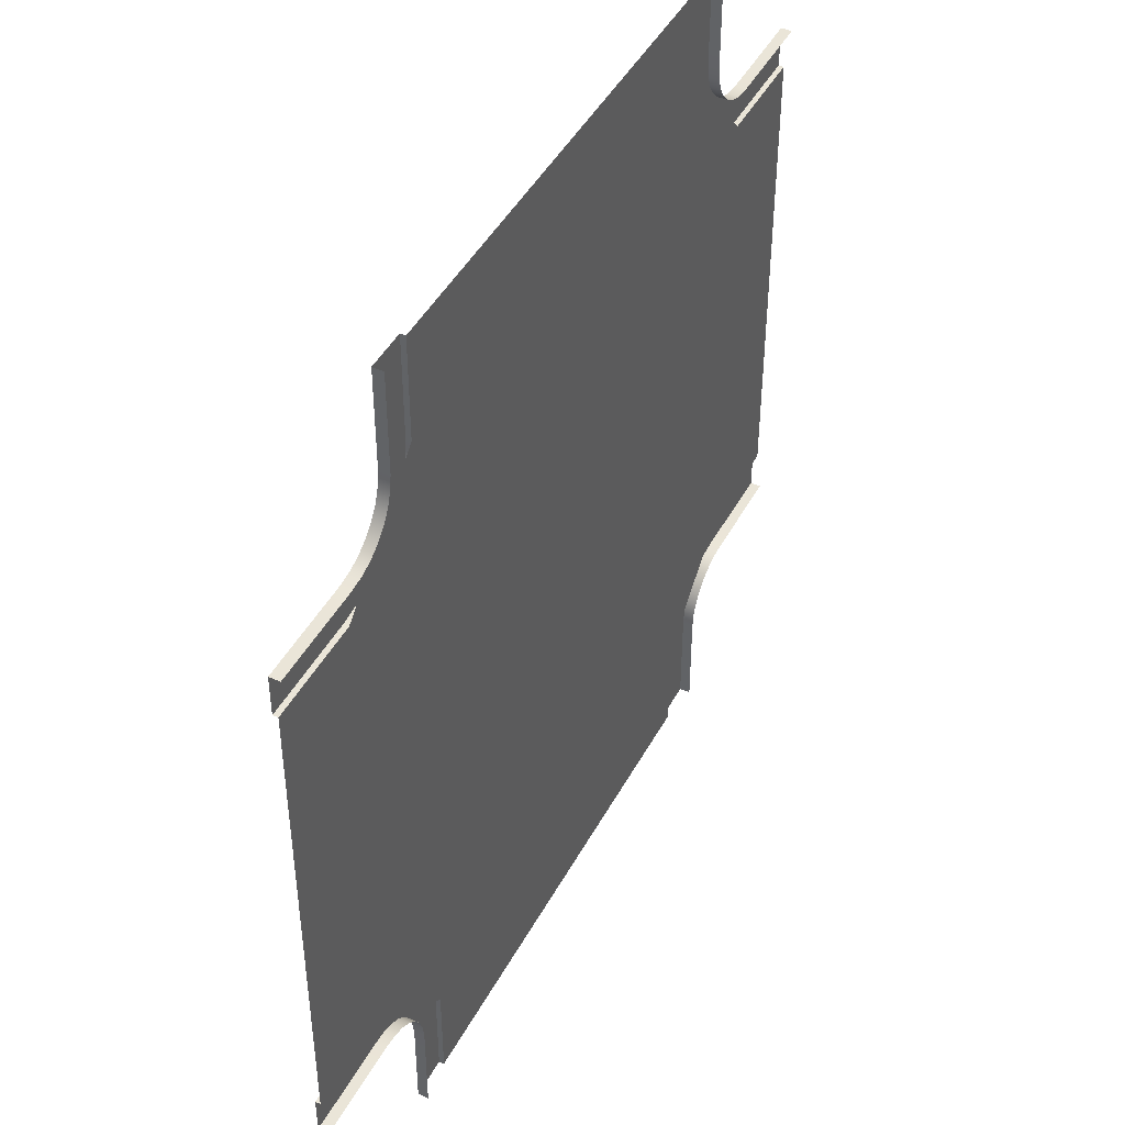
<metadata>
{"format":"obj","ext":"obj","renderer":"f3d","projection":"perspective","resolution":1024,"background":"white","views":[{"elev":45.2,"azim":-63.0,"up":"+Z"}]}
</metadata>
<code>
v -28 0.2652 -22.29
v -31.03 0.2652 -21.8
v -31.04 0.2652 -22.29
v -28 0.2652 -21.8
v -14.25 0.2653 -36.02
v -13.71 0.2653 -39.03
v -13.71 0.2653 -36.02
v -14.25 0.2653 -39.03
v -14.25 0.2653 -8
v -13.71 0.2653 -5.009
v -14.25 0.2653 -5.009
v -13.71 0.2653 -8
v -26.04 0.2652 -39.03
v -28.01 0.2652 -36.02
v -31.04 0.2652 -34.02
v 2.991 0.2653 -34.02
v -0.006845 0.2653 -36.02
v -2.017 0.2653 -39.03
v -2 0.2653 -5.009
v 0.006946 0.2653 -8
v 3.005 0.2653 -10.02
v -31.03 0.2652 -10.02
v -27.99 0.2652 -8
v -26 0.2652 -5.009
v -36 0.2652 -21.8
v -32.56 0.2652 -22.29
v -32.56 0.2652 -21.8
v -36 0.2652 -22.29
v -31.03 0.2652 -21.8
v -31.04 0.2652 -22.29
v -14.25 0.2653 -44.02
v -13.71 0.2653 -40.66
v -14.25 0.2653 -40.66
v -13.71 0.2653 -44.02
v -14.25 0.2653 -39.03
v -13.71 0.2653 -39.03
v -13.71 0.2653 3.325e-06
v -14.25 0.2653 -3.643
v -13.71 0.2653 -3.643
v -14.25 0.2653 1.322e-06
v -13.71 0.2653 -5.009
v -14.25 0.2653 -5.009
v 8.007 0.2653 -22.29
v 4.494 0.2653 -21.8
v 4.494 0.2653 -22.29
v 8.007 0.2653 -21.8
v 2.996 0.2653 -22.29
v 3 0.2653 -21.8
v 0.00235 0.2653 -21.8
v 2.996 0.2653 -22.29
v 3 0.2653 -21.8
v -0.002249 0.2653 -22.29
v -14.25 0.2653 -22.29
v -13.71 0.2653 -21.8
v -14.25 0.2653 -21.8
v -13.71 0.2653 -22.29
v -13.71 0.2653 -30
v -14.25 0.2653 -30
v -14.25 0.2653 -36.02
v -13.71 0.2653 -36.02
v -14.25 0.2653 -14
v -13.71 0.2653 -14
v -13.71 0.2653 -8
v -14.25 0.2653 -8
v -28 0.5157 -40.66
v -26.02 0.5157 -44.02
v -26.03 0.5157 -40.66
v -28 0.5157 -44.02
v -28 0.5157 -39.14
v -26.04 0.5157 -39.03
v -26.17 0.5157 -37.88
v -28.13 0.5157 -38.34
v -26.54 0.5157 -36.82
v -28.36 0.5157 -37.71
v -27.14 0.5157 -35.89
v -28.71 0.5157 -37.16
v -27.91 0.5157 -35.12
v -29.17 0.5157 -36.69
v -28.84 0.5157 -34.53
v -29.73 0.5157 -36.34
v -29.9 0.5157 -34.15
v -30.35 0.5157 -36.11
v -31.04 0.5157 -34.02
v -31.16 0.5157 -36.02
v -32.56 0.5157 -34.02
v -32.56 0.5157 -36.02
v -36 0.5157 -34.02
v -36 0.5157 -36.02
v -26.03 0.5157 -40.66
v -26.02 0.2652 -44.02
v -26.03 0.2652 -40.66
v -26.02 0.5157 -44.02
v -26.04 0.5157 -39.03
v -26.04 0.2652 -39.03
v -26.17 0.2652 -37.88
v -26.17 0.5157 -37.88
v -26.54 0.2652 -36.82
v -26.54 0.5157 -36.82
v -27.14 0.2652 -35.89
v -27.14 0.5157 -35.89
v -27.91 0.2652 -35.12
v -27.91 0.5157 -35.12
v -28.84 0.2652 -34.53
v -28.84 0.5157 -34.53
v -29.9 0.2652 -34.15
v -29.9 0.5157 -34.15
v -31.04 0.2652 -34.02
v -31.04 0.5157 -34.02
v -32.56 0.5157 -34.02
v -32.56 0.2652 -34.02
v -36 0.5157 -34.02
v -36 0.2652 -34.02
v -28 -4.295e-05 -40.66
v -28 0.5157 -44.02
v -28 0.5157 -40.66
v -28 -4.292e-05 -44.02
v -28 -4.298e-05 -39.14
v -28 0.5157 -39.14
v -28.13 0.5157 -38.34
v -28.13 -4.333e-05 -38.34
v -28.36 0.5157 -37.71
v -28.36 -4.337e-05 -37.71
v -28.71 0.5157 -37.16
v -28.71 -4.343e-05 -37.16
v -29.17 0.5157 -36.69
v -28.71 -4.343e-05 -37.16
v -28.71 0.5157 -37.16
v -29.17 -4.352e-05 -36.69
v -29.73 0.5157 -36.34
v -29.73 -4.361e-05 -36.34
v -30.35 0.5157 -36.11
v -30.35 -4.372e-05 -36.11
v -31.16 0.5157 -36.02
v -31.16 -4.357e-05 -36.02
v -32.56 -4.378e-05 -36.02
v -32.56 0.5157 -36.02
v -36 -4.432e-05 -36.02
v -36 0.5157 -36.02
v 4.494 0.5157 -36.02
v 8.007 0.5157 -34.02
v 4.494 0.5157 -34.02
v 8.007 0.5157 -36.02
v 3.106 0.5157 -36.02
v 2.991 0.5157 -34.02
v 1.844 0.5157 -34.15
v 2.302 0.5157 -36.11
v 0.7896 0.5157 -34.53
v 1.676 0.5157 -36.34
v -0.1404 0.5157 -35.12
v 1.121 0.5157 -36.69
v -0.9163 0.5157 -35.89
v 0.656 0.5157 -37.16
v -1.508 0.5157 -36.82
v 0.3029 0.5157 -37.71
v -1.885 0.5157 -37.88
v 0.07886 0.5157 -38.34
v -2.017 0.5157 -39.03
v 6.827e-05 0.5157 -39.14
v -2.013 0.5157 -40.66
v 6.853e-05 0.5157 -40.66
v -2.004 0.5157 -44.02
v 6.959e-05 0.5157 -44.02
v 4.494 0.5157 -34.02
v 8.007 0.2653 -34.02
v 4.494 0.2653 -34.02
v 8.007 0.5157 -34.02
v 2.991 0.5157 -34.02
v 2.991 0.2653 -34.02
v 1.844 0.2653 -34.15
v 1.844 0.5157 -34.15
v 0.7896 0.2653 -34.53
v 0.7896 0.5157 -34.53
v -0.1404 0.2653 -35.12
v -0.1404 0.5157 -35.12
v -0.9163 0.2653 -35.89
v -0.9163 0.5157 -35.89
v -1.508 0.2653 -36.82
v -1.508 0.5157 -36.82
v -1.885 0.2653 -37.88
v -1.885 0.5157 -37.88
v -2.017 0.2653 -39.03
v -2.017 0.5157 -39.03
v -2.013 0.5157 -40.66
v -2.013 0.2653 -40.66
v -2.004 0.5157 -44.02
v -2.004 0.2653 -44.02
v 4.494 -3.733e-05 -36.02
v 8.007 0.5157 -36.02
v 4.494 0.5157 -36.02
v 8.007 -3.663e-05 -36.02
v 3.106 -3.76e-05 -36.02
v 3.106 0.5157 -36.02
v 2.302 0.5157 -36.11
v 2.302 -3.801e-05 -36.11
v 1.676 0.5157 -36.34
v 1.676 -3.812e-05 -36.34
v 1.121 0.5157 -36.69
v 1.121 -3.822e-05 -36.69
v 0.656 0.5157 -37.16
v 0.656 -3.83e-05 -37.16
v 0.3029 0.5157 -37.71
v 0.3029 -3.836e-05 -37.71
v 0.07886 0.5157 -38.34
v 0.07886 -3.84e-05 -38.34
v 6.827e-05 0.5157 -39.14
v 6.74e-05 -3.809e-05 -39.14
v 6.862e-05 -3.806e-05 -40.66
v 6.853e-05 0.5157 -40.66
v 6.969e-05 -3.803e-05 -44.02
v 6.959e-05 0.5157 -44.02
v -0.0001816 0.5157 -3.643
v -2 0.5157 -2.257e-06
v -2 0.5157 -3.643
v -0.0001841 0.5157 -1.907e-06
v -0.0001804 0.5157 -4.894
v -2 0.5157 -5.009
v -1.871 0.5157 -6.156
v 0.09265 0.5157 -5.698
v -1.494 0.5157 -7.21
v 0.3167 0.5157 -6.324
v -0.9025 0.5157 -8.14
v 0.6698 0.5157 -6.879
v -0.1266 0.5157 -8.916
v 1.134 0.5157 -7.344
v 0.8034 0.5157 -9.508
v 1.69 0.5157 -7.697
v 1.857 0.5157 -9.885
v 2.316 0.5157 -7.921
v 3.005 0.5157 -10.02
v 3.12 0.5157 -8.014
v 4.494 0.5157 -10.02
v 4.494 0.5157 -8.014
v 8.007 0.5157 -10.02
v 8.007 0.5157 -8.014
v -2 0.5157 -3.643
v -2 0.2653 1.558e-06
v -2 0.2653 -3.643
v -2 0.5157 -2.257e-06
v -2 0.5157 -5.009
v -2 0.2653 -5.009
v -1.871 0.2653 -6.156
v -1.871 0.5157 -6.156
v -1.494 0.2653 -7.21
v -1.494 0.5157 -7.21
v -0.9025 0.2653 -8.14
v -0.9025 0.5157 -8.14
v -0.1266 0.2653 -8.916
v -0.1266 0.5157 -8.916
v 0.8034 0.2653 -9.508
v 0.8034 0.5157 -9.508
v 1.857 0.2653 -9.885
v 1.857 0.5157 -9.885
v 3.005 0.2653 -10.02
v 3.005 0.5157 -10.02
v 4.494 0.5157 -10.02
v 4.494 0.2653 -10.02
v 8.007 0.5157 -10.02
v 8.007 0.2653 -10.02
v -0.0001806 -3.812e-05 -3.643
v -0.0001841 0.5157 -1.907e-06
v -0.0001816 0.5157 -3.643
v -0.0001841 -3.803e-05 -1.907e-06
v -0.0001794 -3.818e-05 -4.894
v -0.0001804 0.5157 -4.894
v 0.09265 0.5157 -5.698
v 0.09265 -3.84e-05 -5.698
v 0.3167 0.5157 -6.324
v 0.3167 -3.836e-05 -6.324
v 0.6698 0.5157 -6.879
v 0.6698 -3.83e-05 -6.879
v 1.134 0.5157 -7.344
v 1.134 -3.822e-05 -7.344
v 1.69 0.5157 -7.697
v 1.69 -3.812e-05 -7.697
v 2.316 0.5157 -7.921
v 2.316 -3.801e-05 -7.921
v 3.12 0.5157 -8.014
v 3.12 -3.763e-05 -8.014
v 4.494 -3.733e-05 -8.014
v 4.494 0.5157 -8.014
v 8.007 -3.663e-05 -8.014
v 8.007 0.5157 -8.014
v -32.56 0.5157 -8.014
v -36 0.5157 -10.02
v -32.56 0.5157 -10.02
v -36 0.5157 -8.014
v -31.15 0.5157 -8.014
v -31.03 0.5157 -10.02
v -29.88 0.5157 -9.885
v -30.34 0.5157 -7.921
v -28.83 0.5157 -9.508
v -29.71 0.5157 -7.697
v -27.9 0.5157 -8.916
v -29.16 0.5157 -7.344
v -27.12 0.5157 -8.14
v -28.69 0.5157 -6.879
v -26.53 0.5157 -7.21
v -28.34 0.5157 -6.324
v -26.15 0.5157 -6.156
v -28.12 0.5157 -5.698
v -26 0.5157 -5.009
v -28 0.5157 -4.894
v -26 0.5157 -3.643
v -28 0.5157 -3.643
v -26 0.5157 6.898e-06
v -28 0.5157 1.036e-05
v -32.56 0.5157 -10.02
v -36 0.2652 -10.02
v -32.56 0.2652 -10.02
v -36 0.5157 -10.02
v -31.03 0.5157 -10.02
v -31.03 0.2652 -10.02
v -29.88 0.2652 -9.885
v -29.88 0.5157 -9.885
v -28.83 0.2652 -9.508
v -28.83 0.5157 -9.508
v -27.9 0.2652 -8.916
v -27.9 0.5157 -8.916
v -27.12 0.2652 -8.14
v -27.12 0.5157 -8.14
v -26.53 0.2652 -7.21
v -26.53 0.5157 -7.21
v -26.15 0.2652 -6.156
v -26.15 0.5157 -6.156
v -26 0.2652 -5.009
v -26 0.5157 -5.009
v -26 0.5157 -3.643
v -26 0.2652 -3.643
v -26 0.5157 6.898e-06
v -26 0.2652 6.898e-06
v -32.56 -4.378e-05 -8.014
v -36 0.5157 -8.014
v -32.56 0.5157 -8.014
v -36 -4.432e-05 -8.014
v -31.15 -4.356e-05 -8.014
v -31.15 0.5157 -8.014
v -30.34 0.5157 -7.921
v -30.34 -4.372e-05 -7.921
v -29.71 0.5157 -7.697
v -29.71 -4.361e-05 -7.697
v -29.16 0.5157 -7.344
v -29.16 -4.351e-05 -7.344
v -28.69 0.5157 -6.879
v -29.16 -4.351e-05 -7.344
v -29.16 0.5157 -7.344
v -28.69 -4.343e-05 -6.879
v -28.34 0.5157 -6.324
v -28.34 -4.337e-05 -6.324
v -28.12 0.5157 -5.698
v -28.12 -4.333e-05 -5.698
v -28 0.5157 -4.894
v -28 -4.301e-05 -4.894
v -28 -4.298e-05 -3.643
v -28 0.5157 -3.643
v -28 -4.292e-05 1.036e-05
v -28 0.5157 1.036e-05
v -28 0.2652 -22.29
v -31.04 0.2652 -30
v -28.01 0.2652 -30
v -31.04 0.2652 -22.29
v -31.03 0.2652 -14
v -28 0.2652 -21.8
v -28 0.2652 -14
v -31.03 0.2652 -21.8
v -36 0.2652 -14
v -32.56 0.2652 -21.8
v -32.56 0.2652 -14
v -36 0.2652 -21.8
v -36 0.2652 -10.02
v -32.56 0.2652 -10.02
v -31.04 0.2652 -30
v -32.56 0.2652 -22.29
v -32.56 0.2652 -30
v -31.04 0.2652 -22.29
v -31.04 0.2652 -34.02
v -32.56 0.2652 -34.02
v 8.007 0.2653 -30
v 4.494 0.2653 -22.29
v 4.494 0.2653 -30
v 8.007 0.2653 -22.29
v 8.007 0.2653 -34.02
v 4.494 0.2653 -34.02
v 3.003 0.2653 -14
v 4.494 0.2653 -21.8
v 4.494 0.2653 -14
v 3 0.2653 -21.8
v 3.005 0.2653 -10.02
v 4.494 0.2653 -10.02
v 0.00235 0.2653 -21.8
v 3.003 0.2653 -14
v 0.004745 0.2653 -14
v 3 0.2653 -21.8
v 2.993 0.2653 -30
v -0.002249 0.2653 -22.29
v -0.005266 0.2653 -30
v 2.996 0.2653 -22.29
v -13.71 0.2653 -36.02
v -6 0.2653 -39.03
v -6 0.2653 -36.02
v -13.71 0.2653 -39.03
v -22 0.2652 -39.03
v -14.25 0.2653 -36.02
v -22 0.2652 -36.02
v -14.25 0.2653 -39.03
v -14.25 0.2653 -8
v -22 0.2652 -5.009
v -22 0.2652 -8
v -14.25 0.2653 -5.009
v -6 0.2653 -5.009
v -13.71 0.2653 -8
v -6 0.2653 -8
v -13.71 0.2653 -5.009
v -22 0.2652 -44.02
v -14.25 0.2653 -40.66
v -22 0.2652 -40.66
v -14.25 0.2653 -44.02
v -26.02 0.2652 -44.02
v -26.03 0.2652 -40.66
v -6 0.2653 -39.03
v -13.71 0.2653 -40.66
v -6 0.2653 -40.66
v -13.71 0.2653 -39.03
v -2.017 0.2653 -39.03
v -2.013 0.2653 -40.66
v -6 0.2653 2.766e-06
v -13.71 0.2653 -3.643
v -6 0.2653 -3.643
v -13.71 0.2653 3.325e-06
v -2 0.2653 1.558e-06
v -2 0.2653 -3.643
v -22 0.2652 -5.009
v -14.25 0.2653 -3.643
v -22 0.2652 -3.643
v -14.25 0.2653 -5.009
v -26 0.2652 -5.009
v -26 0.2652 -3.643
v -22 0.2652 -22.29
v -14.25 0.2653 -21.8
v -22 0.2652 -21.8
v -14.25 0.2653 -22.29
v -28 0.2652 -22.29
v -28 0.2652 -21.8
v -6 0.2653 -21.8
v -13.71 0.2653 -22.29
v -6 0.2653 -22.29
v -13.71 0.2653 -21.8
v 0.00235 0.2653 -21.8
v -0.002249 0.2653 -22.29
v -22 0.2652 -36.02
v -14.25 0.2653 -30
v -22 0.2652 -30
v -14.25 0.2653 -36.02
v -28.01 0.2652 -36.02
v -28.01 0.2652 -30
v -22 0.2652 -22.29
v -14.25 0.2653 -22.29
v -28 0.2652 -22.29
v -6 0.2653 -22.29
v -13.71 0.2653 -30
v -6 0.2653 -30
v -13.71 0.2653 -22.29
v -0.002249 0.2653 -22.29
v -0.005266 0.2653 -30
v -6 0.2653 -36.02
v -13.71 0.2653 -36.02
v -0.006845 0.2653 -36.02
v -6 0.2653 -8
v -13.71 0.2653 -14
v -6 0.2653 -14
v -13.71 0.2653 -8
v 0.006946 0.2653 -8
v 0.004745 0.2653 -14
v -6 0.2653 -21.8
v -13.71 0.2653 -21.8
v 0.00235 0.2653 -21.8
v -22 0.2652 -21.8
v -14.25 0.2653 -14
v -22 0.2652 -14
v -14.25 0.2653 -21.8
v -28 0.2652 -21.8
v -28 0.2652 -14
v -22 0.2652 -8
v -14.25 0.2653 -8
v -27.99 0.2652 -8
v -31.03 0.2652 -10.02
v -32.56 0.2652 -14
v -31.03 0.2652 -14
v -32.56 0.2652 -10.02
v -31.03 0.2652 -21.8
v -32.56 0.2652 -21.8
v -36 0.2652 -34.02
v -32.56 0.2652 -30
v -36 0.2652 -30
v -32.56 0.2652 -34.02
v -36 0.2652 -22.29
v -32.56 0.2652 -22.29
v -2 0.2653 -5.009
v -6 0.2653 -3.643
v -6 0.2653 -5.009
v -2 0.2653 -3.643
v -13.71 0.2653 -5.009
v -13.71 0.2653 -3.643
v -26 0.2652 6.898e-06
v -22 0.2652 -3.643
v -22 0.2652 5.69e-06
v -26 0.2652 -3.643
v -14.25 0.2653 1.322e-06
v -14.25 0.2653 -3.643
v 2.991 0.2653 -34.02
v 4.494 0.2653 -30
v 2.993 0.2653 -30
v 4.494 0.2653 -34.02
v 2.996 0.2653 -22.29
v 4.494 0.2653 -22.29
v 8.007 0.2653 -10.02
v 4.494 0.2653 -14
v 8.007 0.2653 -14
v 4.494 0.2653 -10.02
v 8.007 0.2653 -21.8
v 4.494 0.2653 -21.8
v -26.04 0.2652 -39.03
v -22 0.2652 -40.66
v -22 0.2652 -39.03
v -26.03 0.2652 -40.66
v -14.25 0.2653 -39.03
v -14.25 0.2653 -40.66
v -2.004 0.2653 -44.02
v -6 0.2653 -40.66
v -6 0.2653 -44.02
v -2.013 0.2653 -40.66
v -13.71 0.2653 -44.02
v -13.71 0.2653 -40.66
v -6 0.2653 -36.02
v -2.017 0.2653 -39.03
v -0.006845 0.2653 -36.02
v -6 0.2653 -39.03
v -2 0.2653 -5.009
v -6 0.2653 -8
v 0.006946 0.2653 -8
v -6 0.2653 -5.009
v -26.04 0.2652 -39.03
v -22 0.2652 -36.02
v -28.01 0.2652 -36.02
v -22 0.2652 -39.03
v -22 0.2652 -8
v -26 0.2652 -5.009
v -27.99 0.2652 -8
v -22 0.2652 -5.009
v -28.01 0.2652 -30
v -31.04 0.2652 -34.02
v -28.01 0.2652 -36.02
v -31.04 0.2652 -30
v 2.991 0.2653 -34.02
v -0.005266 0.2653 -30
v -0.006845 0.2653 -36.02
v 2.993 0.2653 -30
v -31.03 0.2652 -10.02
v -28 0.2652 -14
v -27.99 0.2652 -8
v -31.03 0.2652 -14
v 0.004745 0.2653 -14
v 3.005 0.2653 -10.02
v 0.006946 0.2653 -8
v 3.003 0.2653 -14
g Three_Lane_20
f 3 2 1
f 4 1 2
f 7 6 5
f 8 5 6
f 11 10 9
f 12 9 10
f 15 14 13
f 18 17 16
f 21 20 19
f 24 23 22
f 27 26 25
f 28 25 26
f 27 29 26
f 30 26 29
f 33 32 31
f 34 31 32
f 33 35 32
f 36 32 35
f 39 38 37
f 40 37 38
f 39 41 38
f 42 38 41
f 45 44 43
f 46 43 44
f 45 47 44
f 48 44 47
f 51 50 49
f 52 49 50
f 55 54 53
f 56 53 54
f 56 57 53
f 58 53 57
f 58 57 59
f 60 59 57
f 55 61 54
f 62 54 61
f 62 61 63
f 64 63 61
f 67 66 65
f 68 65 66
f 65 69 67
f 70 67 69
f 70 69 71
f 72 71 69
f 71 72 73
f 74 73 72
f 73 74 75
f 76 75 74
f 75 76 77
f 78 77 76
f 77 78 79
f 80 79 78
f 79 80 81
f 82 81 80
f 81 82 83
f 84 83 82
f 83 84 85
f 86 85 84
f 85 86 87
f 88 87 86
f 91 90 89
f 92 89 90
f 89 93 91
f 94 91 93
f 94 93 95
f 96 95 93
f 95 96 97
f 98 97 96
f 97 98 99
f 100 99 98
f 99 100 101
f 102 101 100
f 101 102 103
f 104 103 102
f 103 104 105
f 106 105 104
f 105 106 107
f 108 107 106
f 108 109 107
f 110 107 109
f 109 111 110
f 112 110 111
f 115 114 113
f 116 113 114
f 113 117 115
f 118 115 117
f 118 117 119
f 120 119 117
f 119 120 121
f 122 121 120
f 121 122 123
f 124 123 122
f 127 126 125
f 128 125 126
f 125 128 129
f 130 129 128
f 129 130 131
f 132 131 130
f 131 132 133
f 134 133 132
f 134 135 133
f 136 133 135
f 135 137 136
f 138 136 137
f 141 140 139
f 142 139 140
f 139 143 141
f 144 141 143
f 144 143 145
f 146 145 143
f 145 146 147
f 148 147 146
f 147 148 149
f 150 149 148
f 149 150 151
f 152 151 150
f 151 152 153
f 154 153 152
f 153 154 155
f 156 155 154
f 155 156 157
f 158 157 156
f 157 158 159
f 160 159 158
f 159 160 161
f 162 161 160
f 165 164 163
f 166 163 164
f 163 167 165
f 168 165 167
f 168 167 169
f 170 169 167
f 169 170 171
f 172 171 170
f 171 172 173
f 174 173 172
f 173 174 175
f 176 175 174
f 175 176 177
f 178 177 176
f 177 178 179
f 180 179 178
f 179 180 181
f 182 181 180
f 182 183 181
f 184 181 183
f 183 185 184
f 186 184 185
f 189 188 187
f 190 187 188
f 187 191 189
f 192 189 191
f 192 191 193
f 194 193 191
f 193 194 195
f 196 195 194
f 195 196 197
f 198 197 196
f 197 198 199
f 200 199 198
f 199 200 201
f 202 201 200
f 201 202 203
f 204 203 202
f 203 204 205
f 206 205 204
f 206 207 205
f 208 205 207
f 207 209 208
f 210 208 209
f 213 212 211
f 214 211 212
f 211 215 213
f 216 213 215
f 216 215 217
f 218 217 215
f 217 218 219
f 220 219 218
f 219 220 221
f 222 221 220
f 221 222 223
f 224 223 222
f 223 224 225
f 226 225 224
f 225 226 227
f 228 227 226
f 227 228 229
f 230 229 228
f 229 230 231
f 232 231 230
f 231 232 233
f 234 233 232
f 237 236 235
f 238 235 236
f 235 239 237
f 240 237 239
f 240 239 241
f 242 241 239
f 241 242 243
f 244 243 242
f 243 244 245
f 246 245 244
f 245 246 247
f 248 247 246
f 247 248 249
f 250 249 248
f 249 250 251
f 252 251 250
f 251 252 253
f 254 253 252
f 254 255 253
f 256 253 255
f 255 257 256
f 258 256 257
f 261 260 259
f 262 259 260
f 259 263 261
f 264 261 263
f 264 263 265
f 266 265 263
f 265 266 267
f 268 267 266
f 267 268 269
f 270 269 268
f 269 270 271
f 272 271 270
f 271 272 273
f 274 273 272
f 273 274 275
f 276 275 274
f 275 276 277
f 278 277 276
f 278 279 277
f 280 277 279
f 279 281 280
f 282 280 281
f 285 284 283
f 286 283 284
f 283 287 285
f 288 285 287
f 288 287 289
f 290 289 287
f 289 290 291
f 292 291 290
f 291 292 293
f 294 293 292
f 293 294 295
f 296 295 294
f 295 296 297
f 298 297 296
f 297 298 299
f 300 299 298
f 299 300 301
f 302 301 300
f 301 302 303
f 304 303 302
f 303 304 305
f 306 305 304
f 309 308 307
f 310 307 308
f 307 311 309
f 312 309 311
f 312 311 313
f 314 313 311
f 313 314 315
f 316 315 314
f 315 316 317
f 318 317 316
f 317 318 319
f 320 319 318
f 319 320 321
f 322 321 320
f 321 322 323
f 324 323 322
f 323 324 325
f 326 325 324
f 326 327 325
f 328 325 327
f 327 329 328
f 330 328 329
f 333 332 331
f 334 331 332
f 331 335 333
f 336 333 335
f 336 335 337
f 338 337 335
f 337 338 339
f 340 339 338
f 339 340 341
f 342 341 340
f 345 344 343
f 346 343 344
f 343 346 347
f 348 347 346
f 347 348 349
f 350 349 348
f 349 350 351
f 352 351 350
f 352 353 351
f 354 351 353
f 353 355 354
f 356 354 355
f 359 358 357
f 360 357 358
f 363 362 361
f 364 361 362
f 367 366 365
f 368 365 366
f 365 369 367
f 370 367 369
f 373 372 371
f 374 371 372
f 371 375 373
f 376 373 375
f 379 378 377
f 380 377 378
f 377 381 379
f 382 379 381
f 385 384 383
f 386 383 384
f 383 387 385
f 388 385 387
f 391 390 389
f 392 389 390
f 395 394 393
f 396 393 394
f 399 398 397
f 400 397 398
f 403 402 401
f 404 401 402
f 407 406 405
f 408 405 406
f 411 410 409
f 412 409 410
f 415 414 413
f 416 413 414
f 413 417 415
f 418 415 417
f 421 420 419
f 422 419 420
f 419 423 421
f 424 421 423
f 427 426 425
f 428 425 426
f 425 429 427
f 430 427 429
f 433 432 431
f 434 431 432
f 431 435 433
f 436 433 435
f 439 438 437
f 440 437 438
f 437 441 439
f 442 439 441
f 445 444 443
f 446 443 444
f 443 447 445
f 448 445 447
f 451 450 449
f 452 449 450
f 449 453 451
f 454 451 453
f 451 455 450
f 456 450 455
f 455 451 457
f 454 457 451
f 460 459 458
f 461 458 459
f 458 462 460
f 463 460 462
f 460 464 459
f 465 459 464
f 464 460 466
f 463 466 460
f 469 468 467
f 470 467 468
f 467 471 469
f 472 469 471
f 469 473 468
f 474 468 473
f 473 469 475
f 472 475 469
f 478 477 476
f 479 476 477
f 476 480 478
f 481 478 480
f 478 482 477
f 483 477 482
f 482 478 484
f 481 484 478
f 487 486 485
f 488 485 486
f 487 489 486
f 490 486 489
f 493 492 491
f 494 491 492
f 493 495 492
f 496 492 495
f 499 498 497
f 500 497 498
f 499 501 498
f 502 498 501
f 505 504 503
f 506 503 504
f 505 507 504
f 508 504 507
f 511 510 509
f 512 509 510
f 511 513 510
f 514 510 513
f 517 516 515
f 518 515 516
f 517 519 516
f 520 516 519
f 523 522 521
f 524 521 522
f 523 525 522
f 526 522 525
f 529 528 527
f 530 527 528
f 529 531 528
f 532 528 531
f 535 534 533
f 536 533 534
f 539 538 537
f 540 537 538
f 543 542 541
f 544 541 542
f 547 546 545
f 548 545 546
f 551 550 549
f 552 549 550
f 555 554 553
f 556 553 554
f 559 558 557
f 560 557 558
f 563 562 561
f 564 561 562

</code>
